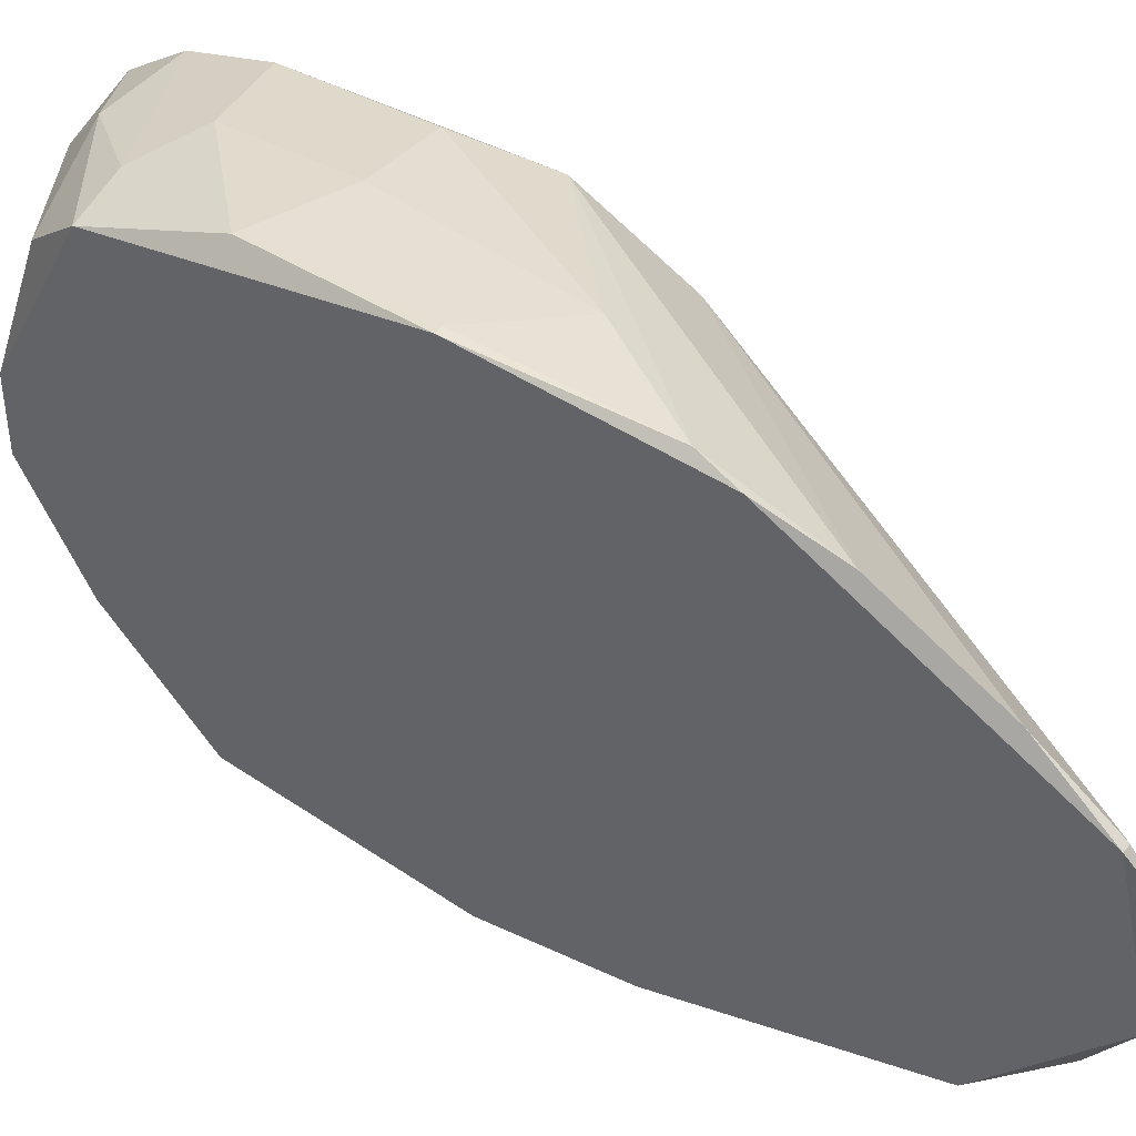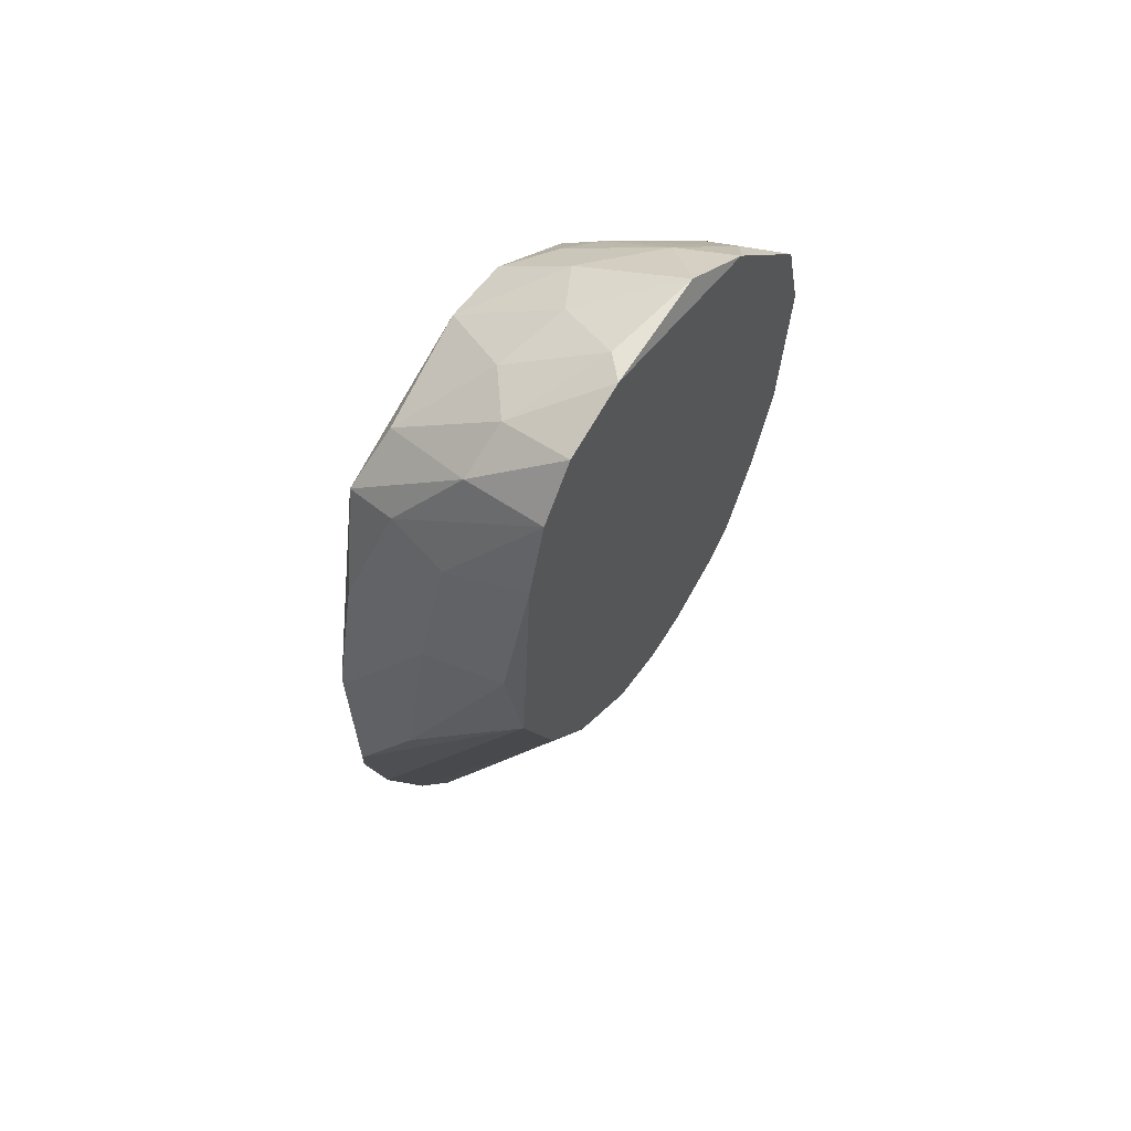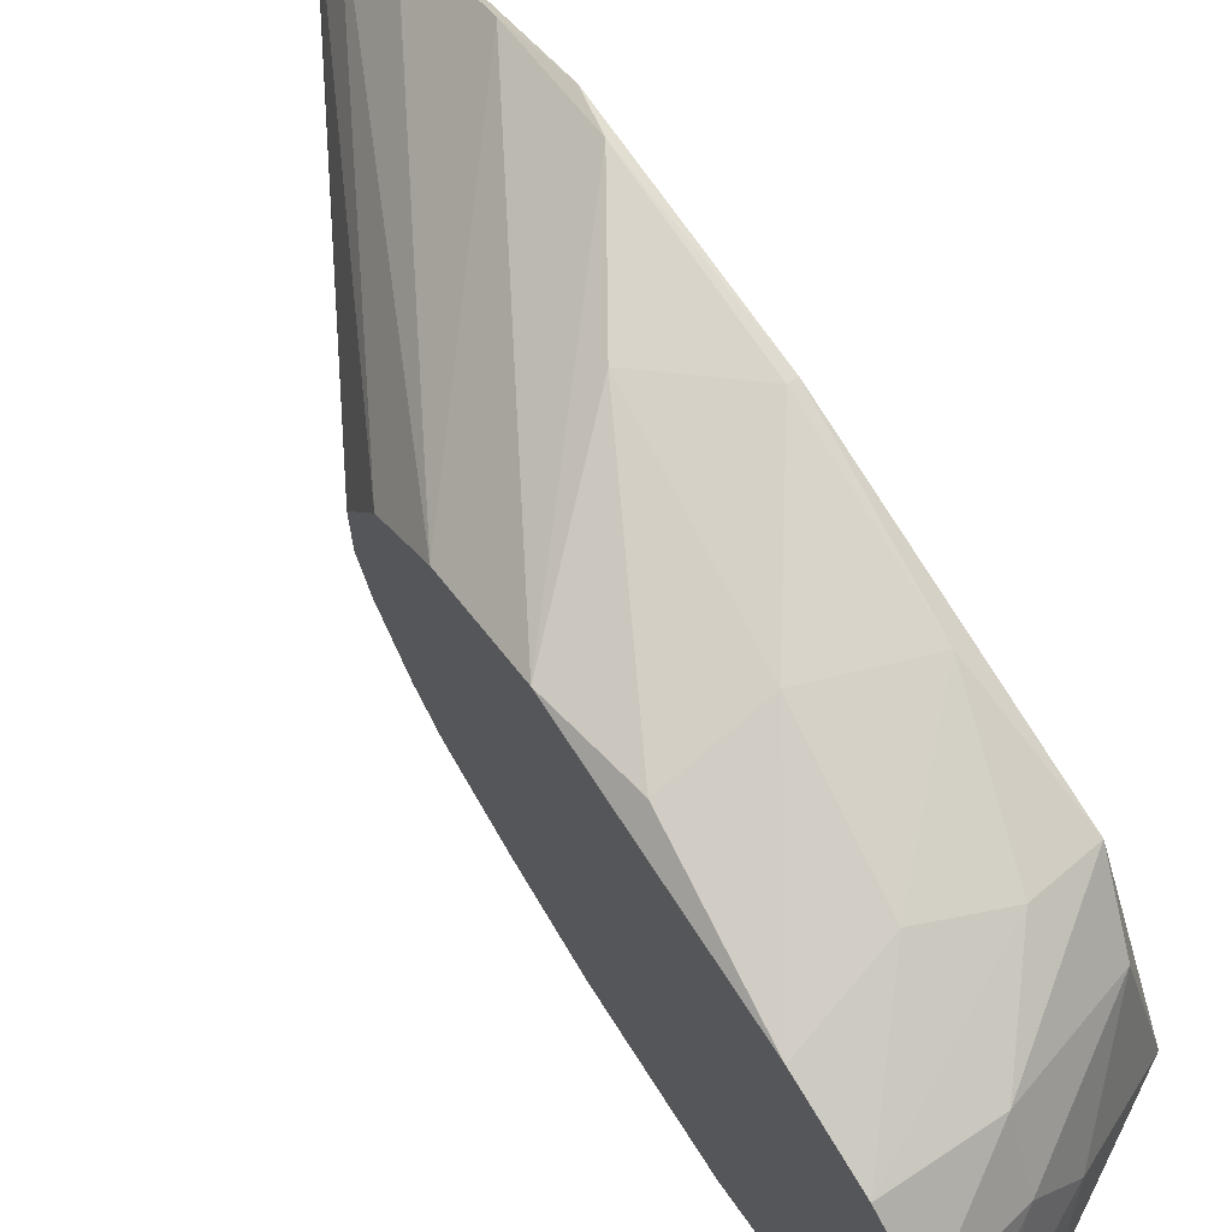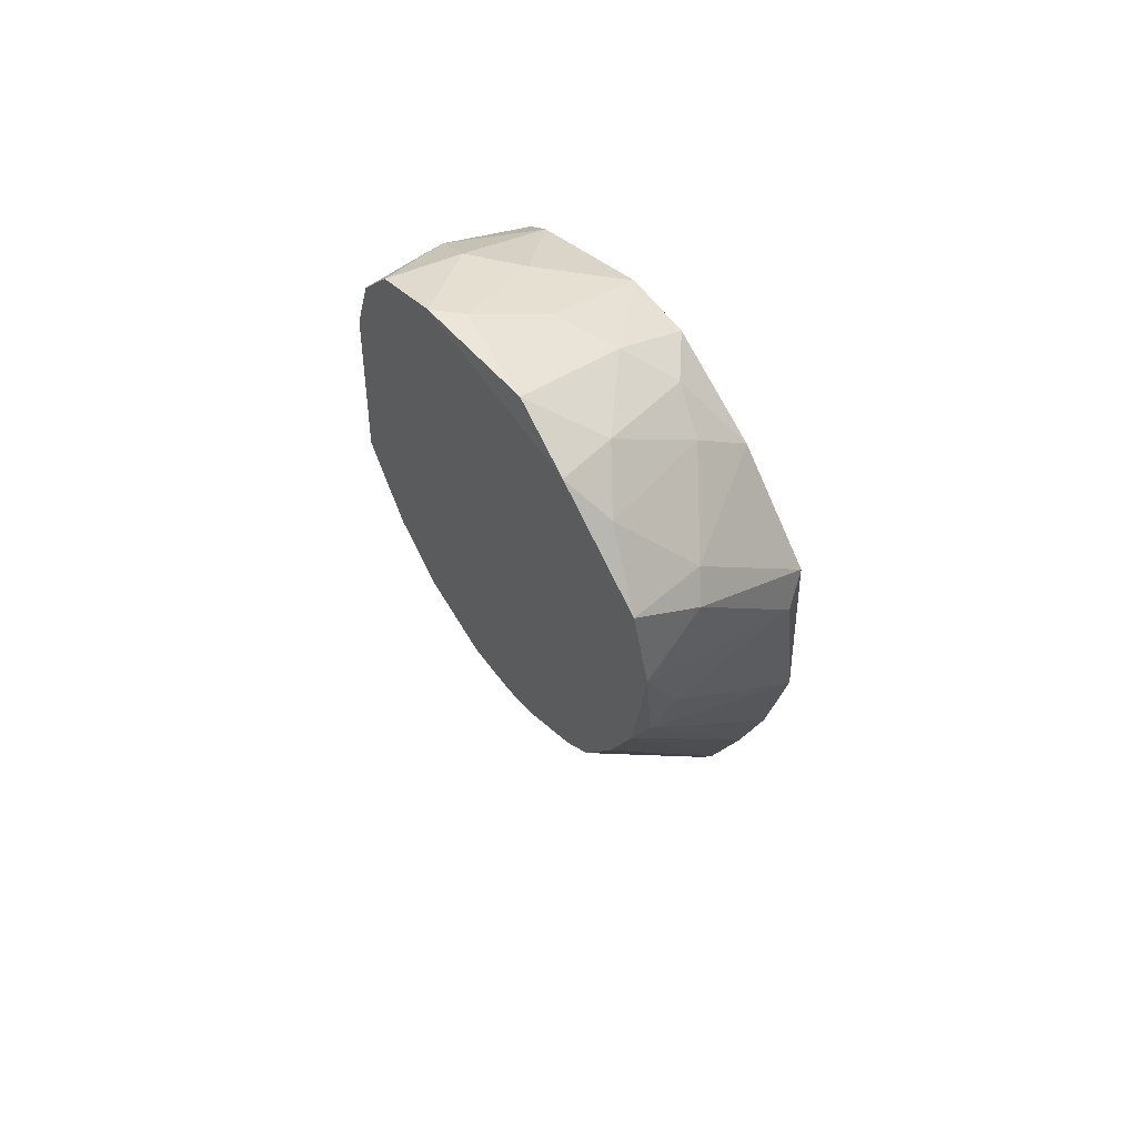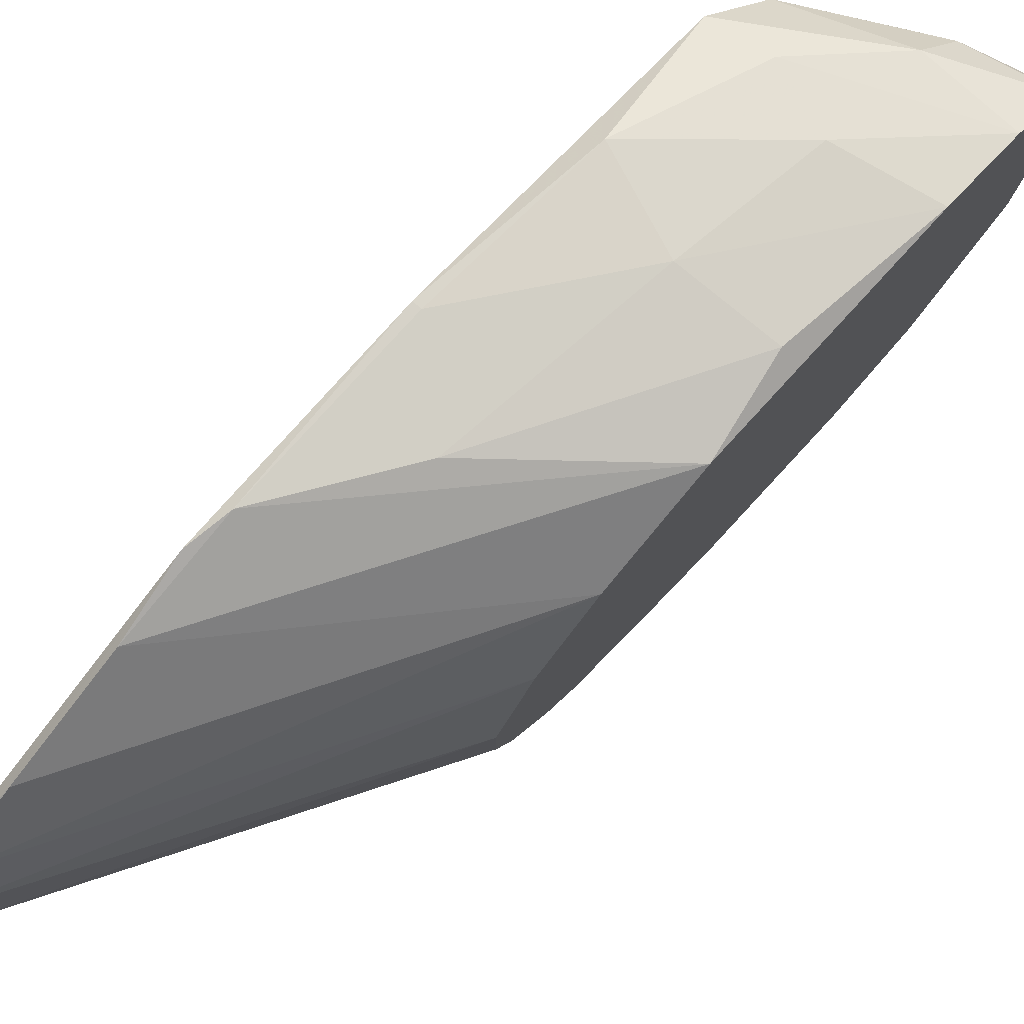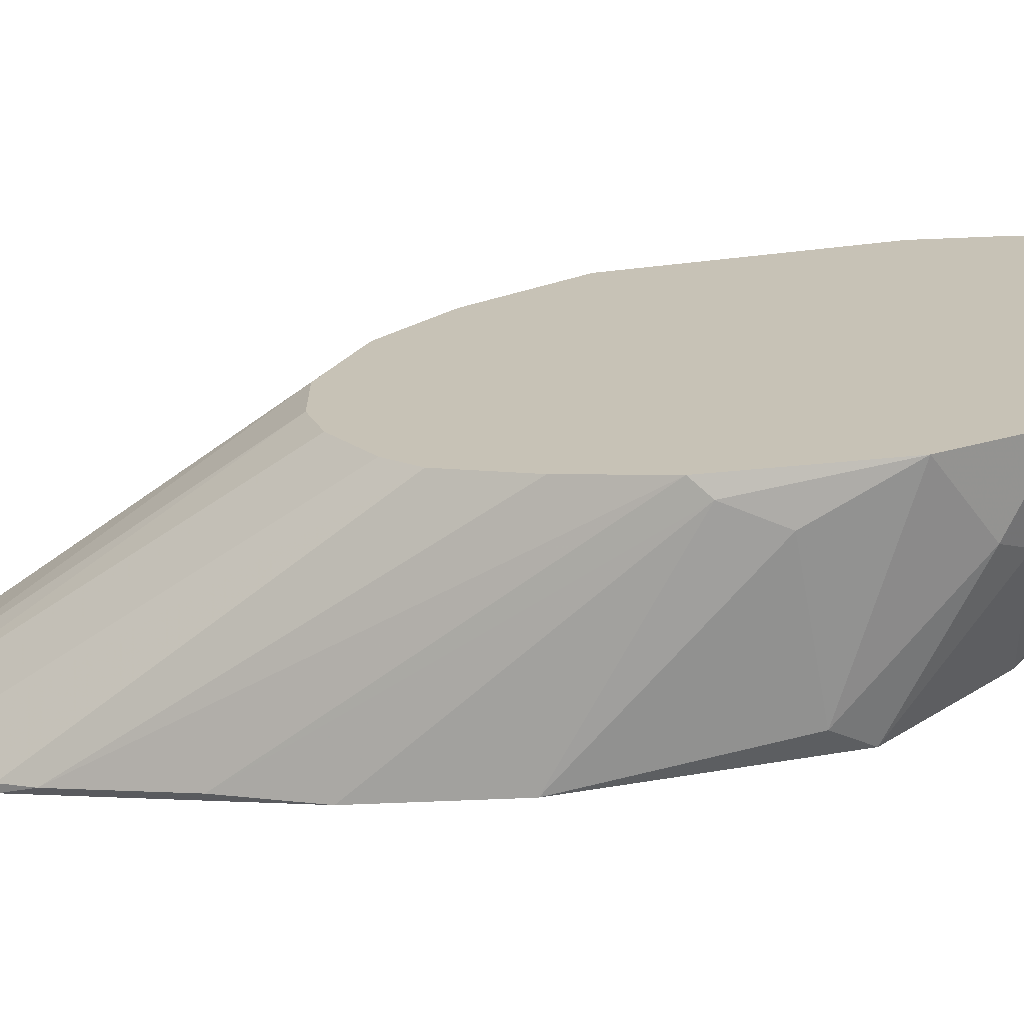
<metadata>
{"format":"obj","ext":"obj","renderer":"f3d","projection":"perspective","resolution":1024,"background":"white","views":[{"elev":44.3,"azim":-53.9,"up":"+Z"},{"elev":58.1,"azim":35.2,"up":"+Y"},{"elev":69.8,"azim":146.6,"up":"+Z"},{"elev":61.0,"azim":143.4,"up":"+Y"},{"elev":78.4,"azim":42.1,"up":"+Z"},{"elev":-68.9,"azim":97.4,"up":"+Z"}]}
</metadata>
<code>
v 0.01489 0.059 -0.000689
v 0.003595 0.04715 0.03602
v 0.003029 0.04715 0.03602
v 0.003029 0.01158 0.01682
v 0.01771 0.04377 0.0298
v 0.003029 0.07369 0.01512
v 0.01771 0.07764 0.02754
v 0.003029 0.04602 -0.000122
v 0.01771 0.04264 0.005523
v 0.01771 0.07143 0.001007
v 0.003595 0.01892 0.0298
v 0.003029 0.06747 0.03206
v 0.003595 0.02175 0.006091
v 0.003029 0.06182 0.00101
v 0.01771 0.03642 0.0202
v 0.01658 0.0573 0.03376
v 0.01715 0.08047 0.01343
v 0.003029 0.03191 0.03545
v 0.003595 0.01158 0.02359
v 0.009241 0.0765 0.02359
v 0.01771 0.05449 0.000442
v 0.0115 0.06634 0.03319
v 0.006982 0.07256 0.008347
v 0.01771 0.0511 0.03319
v 0.01771 0.03755 0.0123
v 0.003595 0.0144 0.0123
v 0.01771 0.07368 0.03036
v 0.003029 0.03642 0.001571
v 0.003595 0.01101 0.01907
v 0.004158 0.07143 0.02867
v 0.01771 0.0782 0.008351
v 0.004723 0.05957 -0.000122
v 0.004158 0.059 0.03488
v 0.008677 0.04264 0.03545
v 0.01771 0.03925 0.02585
v 0.003595 0.02683 0.03375
v 0.0115 0.07368 0.03036
v 0.01771 0.06522 -0.000686
v 0.008677 0.07708 0.01456
v 0.01602 0.0799 0.02076
v 0.0115 0.06973 0.002138
v 0.003595 0.01384 0.02641
v 0.003029 0.07369 0.0202
v 0.01037 0.05675 0.03488
v 0.003029 0.06917 0.007783
v 0.003029 0.01384 0.02641
v 0.01771 0.06804 0.03206
v 0.01206 0.0765 0.02698
v 0.003029 0.01949 0.007222
v 0.01263 0.06804 0.000446
v 0.01319 0.07708 0.009479
v 0.003595 0.01949 0.007222
v 0.01771 0.03642 0.01569
v 0.003595 0.03022 0.003267
v 0.01771 0.04828 0.002702
v 0.01094 0.0782 0.01851
v 0.003595 0.01158 0.01682
v 0.006982 0.06804 0.03263
v 0.01771 0.0799 0.02246
v 0.01658 0.05561 -0.000122
v 0.003595 0.03473 0.03602
v 0.01771 0.04038 0.007786
v 0.005853 0.07425 0.01174
v 0.01602 0.07538 0.005523
f 43 20 56
f 33 22 58
f 40 17 56
f 39 43 56
f 20 40 56
f 4 26 57
f 12 33 58
f 29 4 57
f 25 53 57
f 53 29 57
f 22 27 58
f 17 39 56
f 26 25 57
f 13 21 55
f 26 49 52
f 9 13 55
f 13 28 54
f 21 13 54
f 15 29 53
f 25 15 53
f 49 13 52
f 9 26 52
f 13 9 52
f 39 17 51
f 17 31 51
f 14 41 50
f 41 10 50
f 38 32 50
f 21 9 55
f 37 12 58
f 51 31 64
f 7 31 59
f 10 38 50
f 41 23 64
f 10 41 64
f 31 10 64
f 51 23 63
f 39 51 63
f 23 45 63
f 45 6 63
f 6 39 63
f 25 26 62
f 26 9 62
f 9 25 62
f 36 24 61
f 27 37 58
f 18 36 61
f 34 2 61
f 3 18 61
f 2 3 61
f 54 28 60
f 21 54 60
f 38 21 60
f 1 38 60
f 28 8 60
f 8 1 60
f 40 48 59
f 48 7 59
f 17 40 59
f 31 17 59
f 24 34 61
f 32 14 50
f 42 11 46
f 4 28 49
f 27 7 37
f 5 24 36
f 18 11 36
f 11 5 36
f 19 15 35
f 15 5 35
f 24 16 34
f 12 3 33
f 3 2 33
f 8 14 32
f 1 8 32
f 7 10 31
f 15 19 29
f 30 12 37
f 19 4 29
f 24 7 27
f 9 15 25
f 5 7 24
f 10 9 21
f 3 4 18
f 9 5 15
f 8 6 14
f 6 3 12
f 7 9 10
f 7 5 9
f 4 6 8
f 4 3 6
f 28 13 49
f 4 8 28
f 10 21 38
f 23 51 64
f 5 11 42
f 1 32 38
f 40 20 48
f 30 37 48
f 37 7 48
f 20 30 48
f 22 44 47
f 44 16 47
f 24 27 47
f 26 4 49
f 16 24 47
f 19 42 46
f 4 19 46
f 11 18 46
f 27 22 47
f 23 41 45
f 35 5 42
f 18 4 46
f 6 12 43
f 12 30 43
f 30 20 43
f 39 6 43
f 19 35 42
f 22 33 44
f 2 34 44
f 34 16 44
f 14 6 45
f 41 14 45
f 33 2 44

</code>
